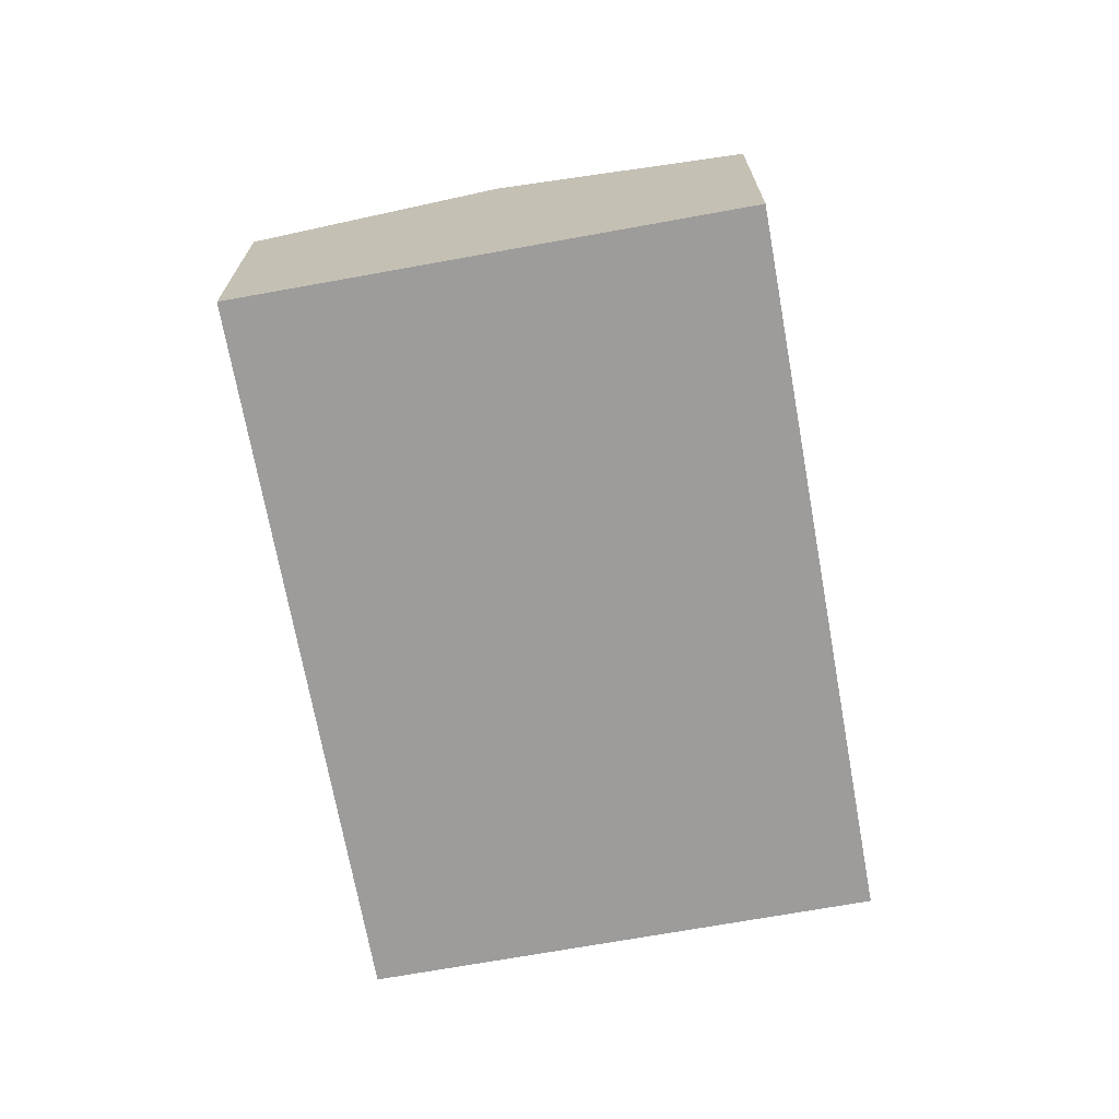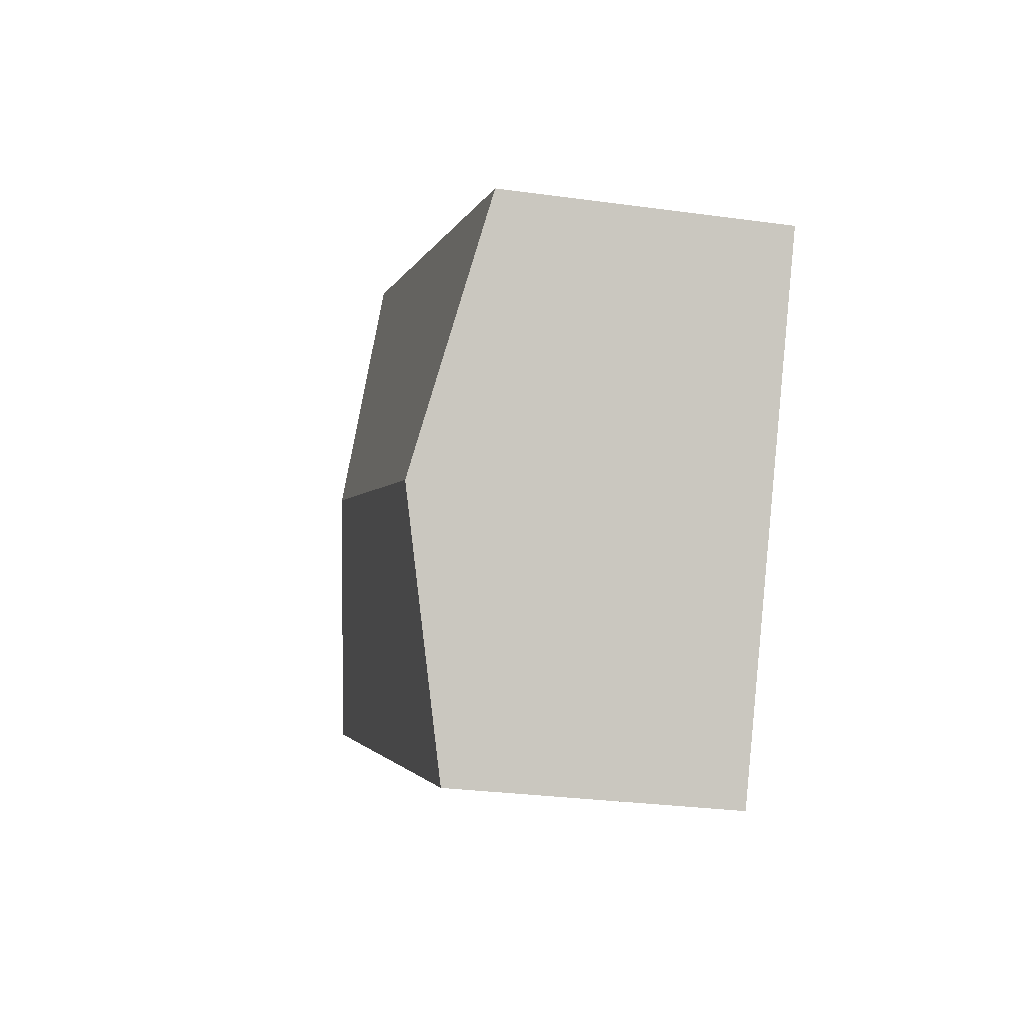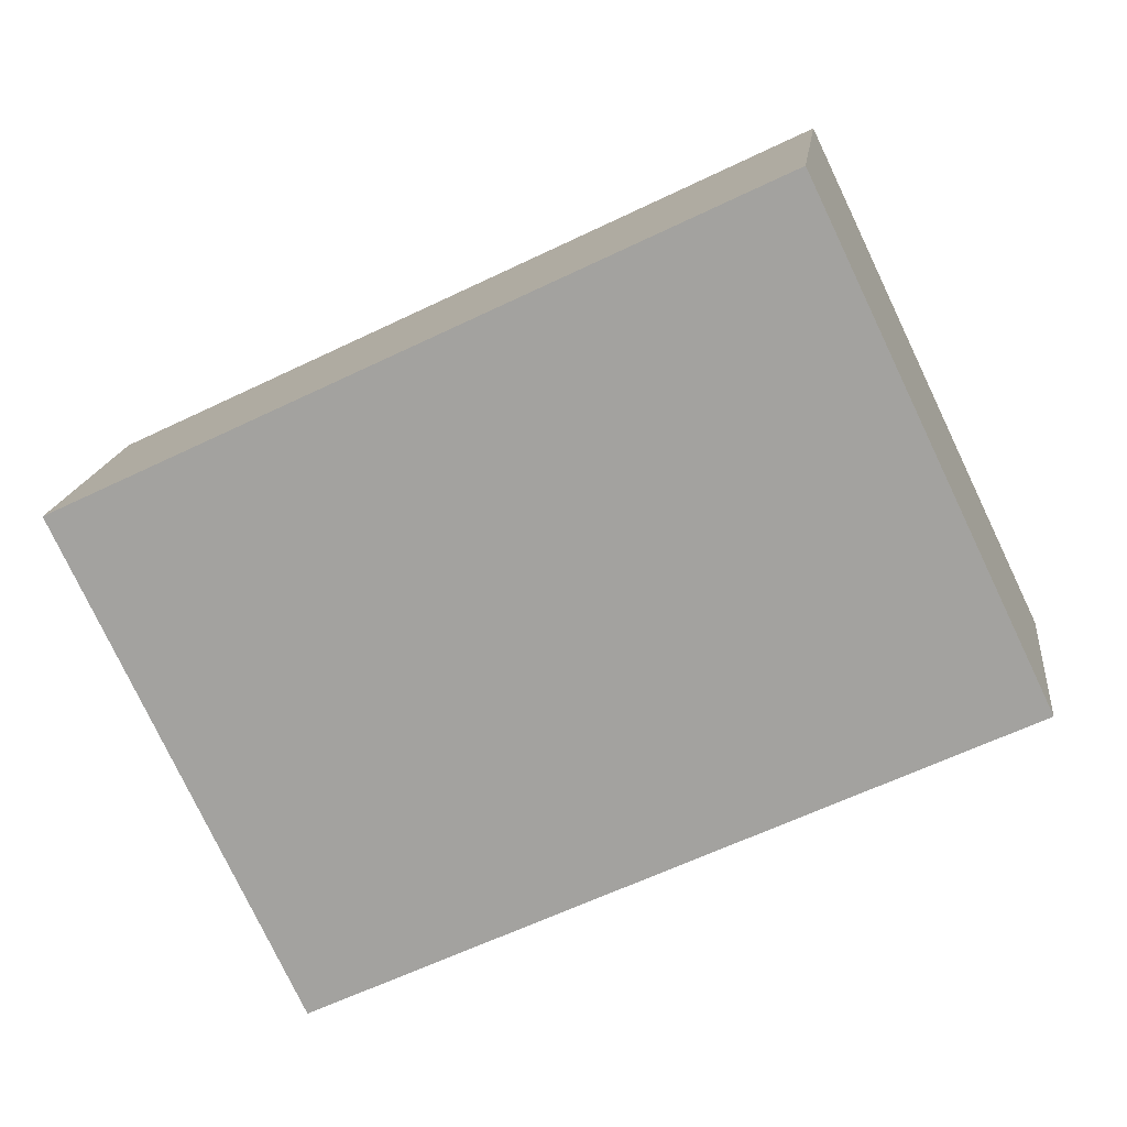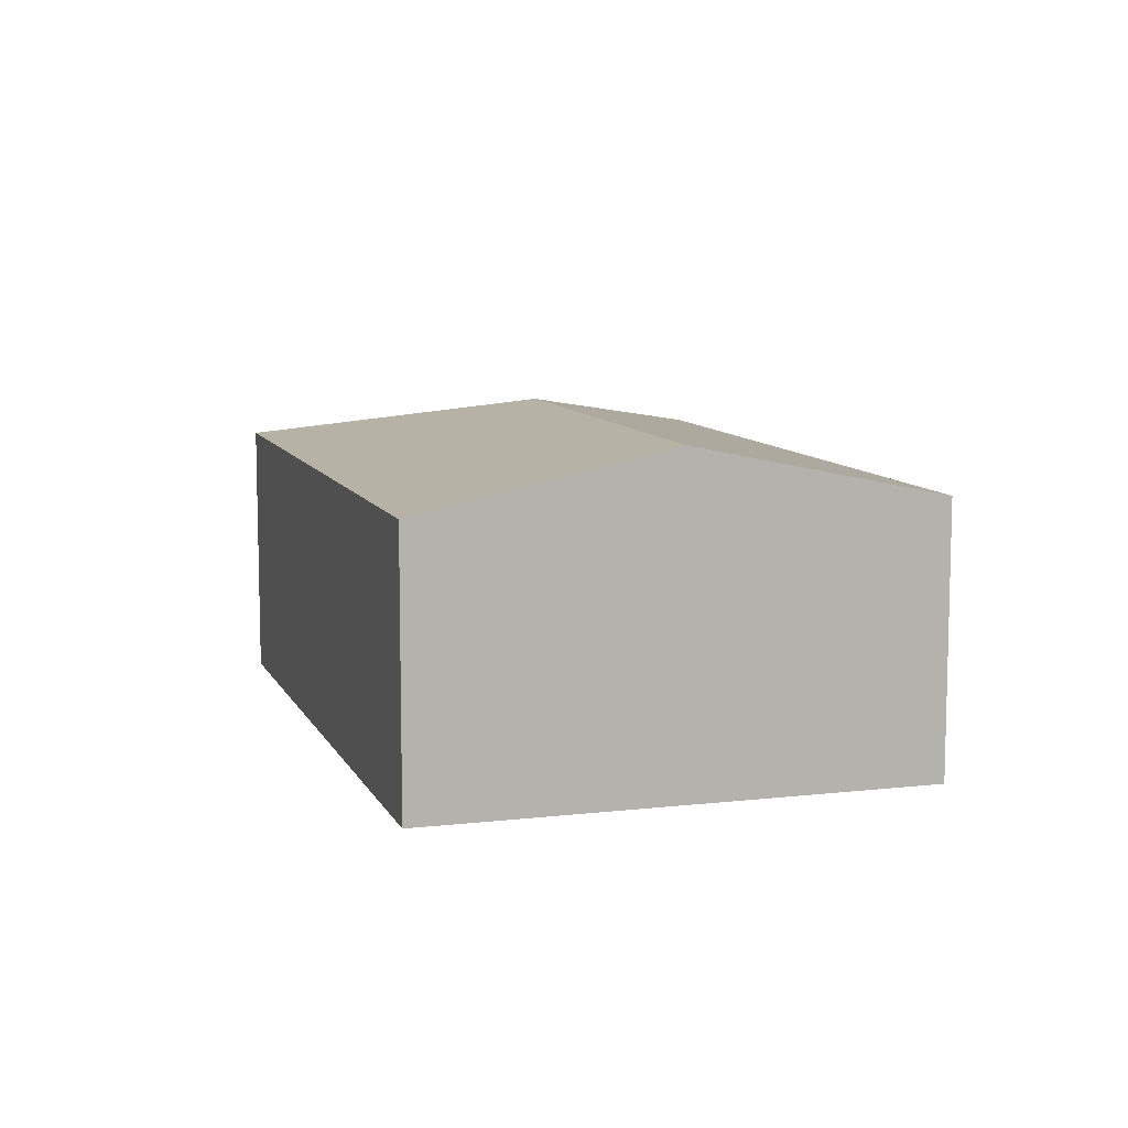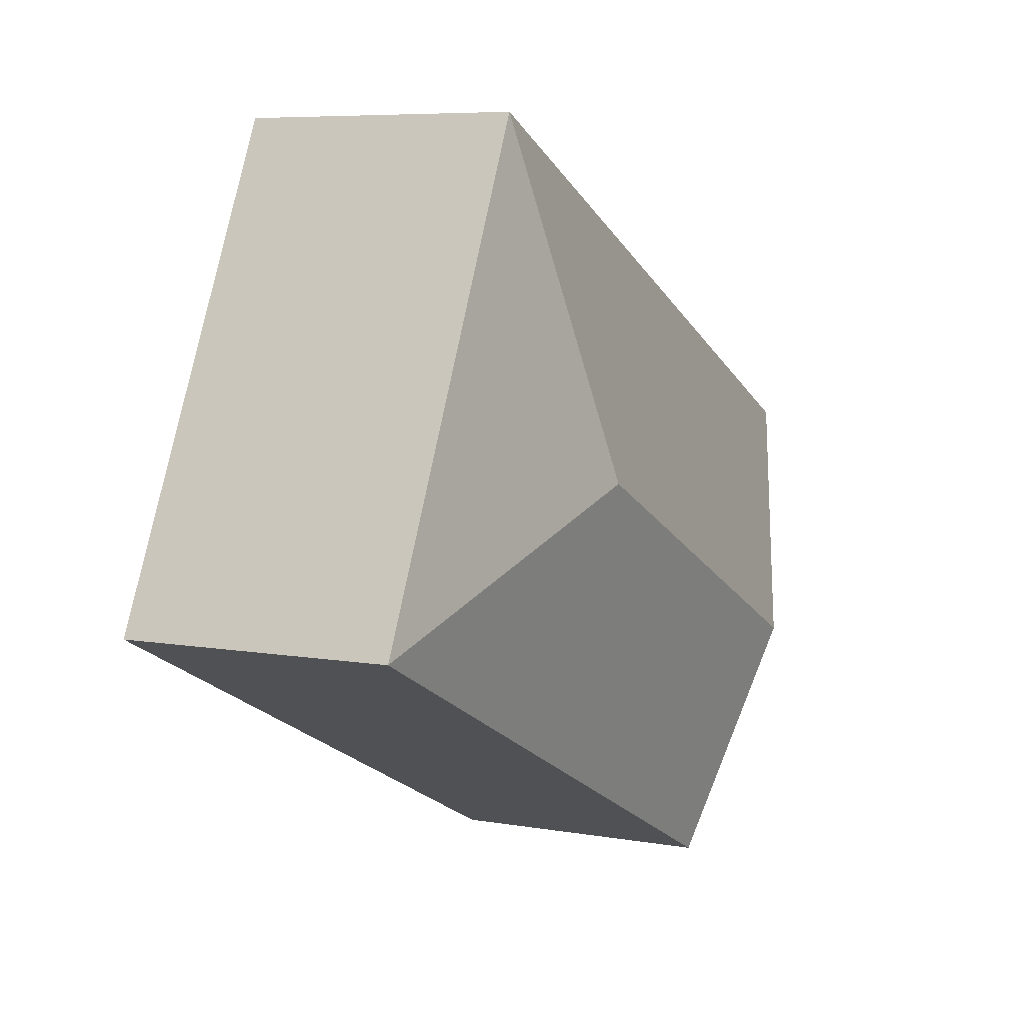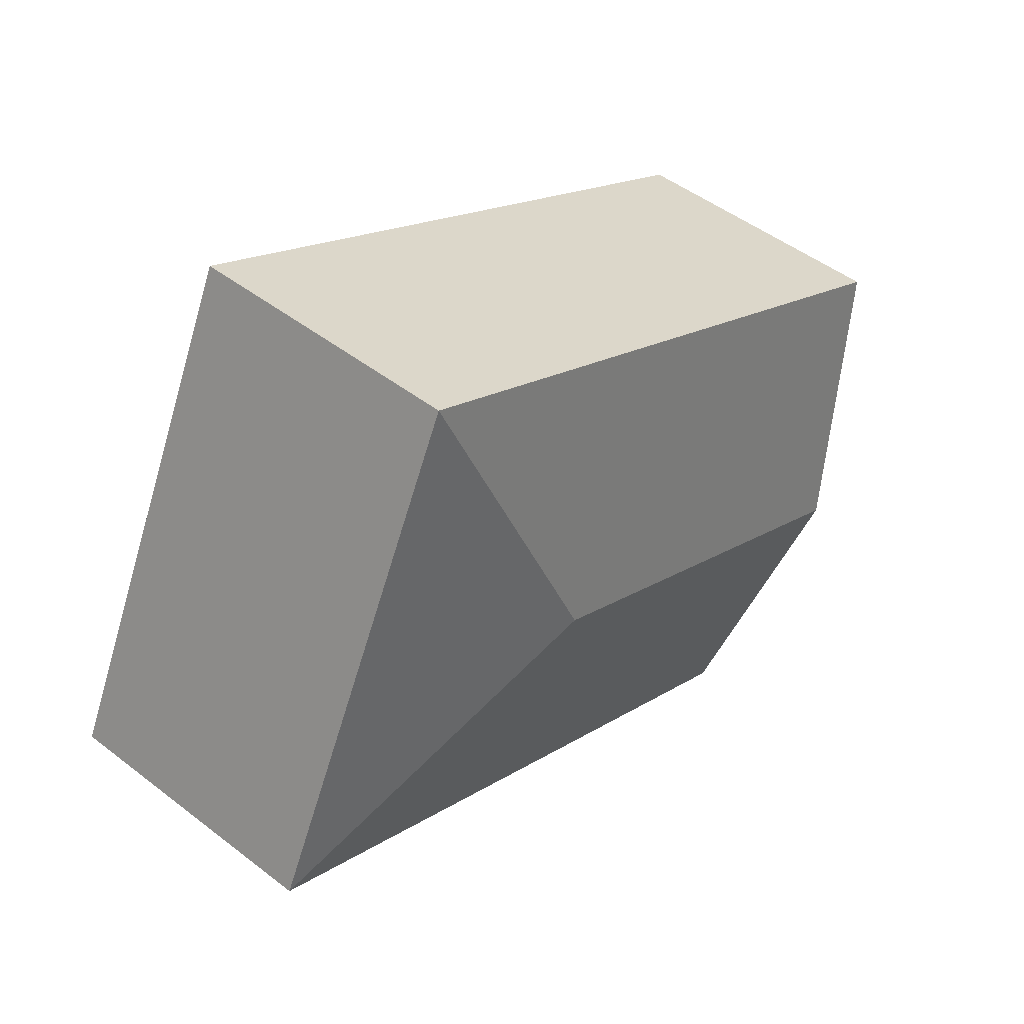
<metadata>
{"format":"obj","ext":"obj","renderer":"f3d","projection":"perspective","resolution":1024,"background":"white","views":[{"elev":-70.2,"azim":-105.4,"up":"+Y"},{"elev":-28.0,"azim":-101.9,"up":"+Z"},{"elev":16.1,"azim":6.7,"up":"+Z"},{"elev":9.3,"azim":-132.7,"up":"+Y"},{"elev":7.0,"azim":116.9,"up":"+Z"},{"elev":48.4,"azim":130.8,"up":"+Z"}]}
</metadata>
<code>
v  5.536 3.346 -0.291
v  0 2.783 1.704e-16
v  6.782 2.783 3.257
v  1.151 3.346 -2.397
v  9.084 2.783 -1.537
v  2.302 2.783 -4.794
v  2.302 2.935e-16 -4.794
v  1.151 1.468e-16 -2.397
v  0 0 0
v  6.782 -1.994e-16 3.257
v  9.084 9.411e-17 -1.537
g defaultobject
f 1 2 3
f 2 1 4
f 1 3 5
f 4 5 6
f 5 4 1
f 7 4 6
f 4 7 2
f 2 7 8
f 2 8 9
f 9 3 2
f 3 9 10
f 10 5 3
f 5 10 11
f 11 6 5
f 6 11 7
f 8 10 9
f 10 8 7
f 10 7 11

</code>
